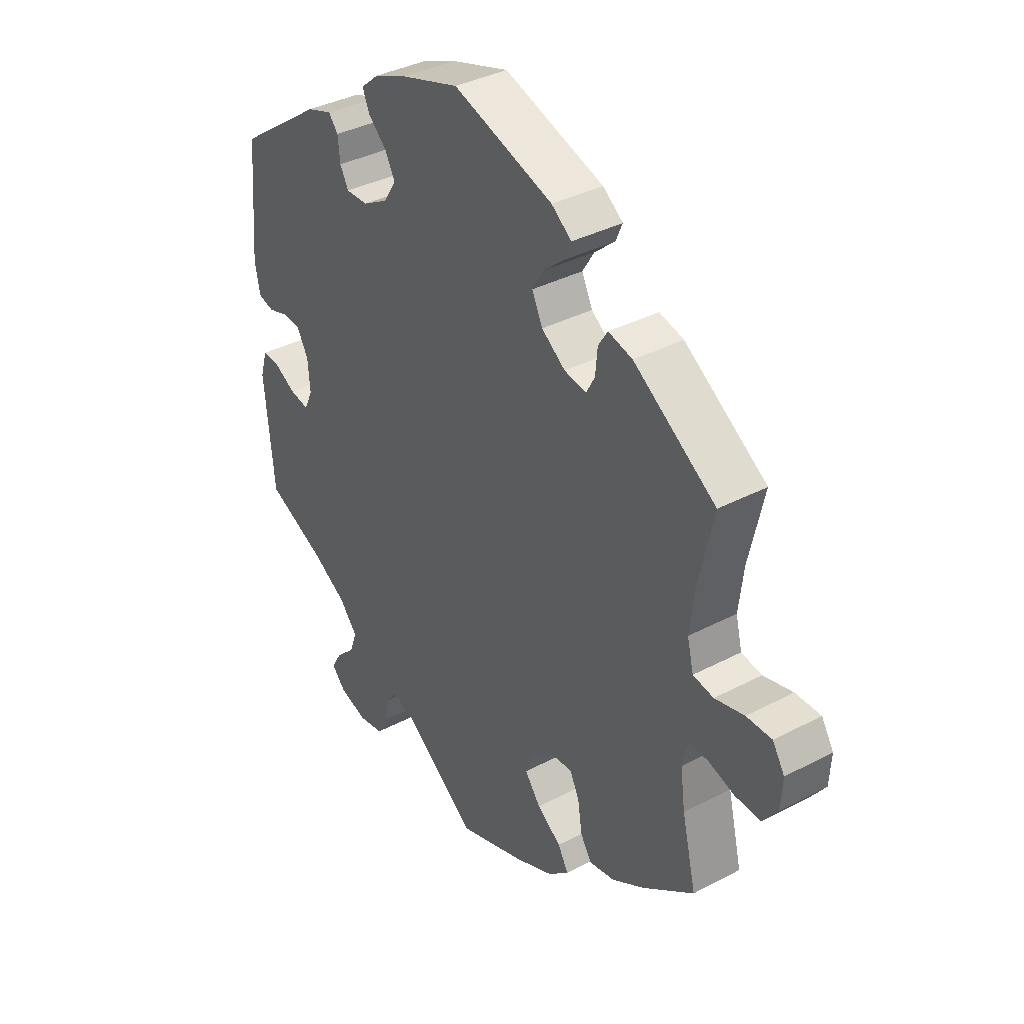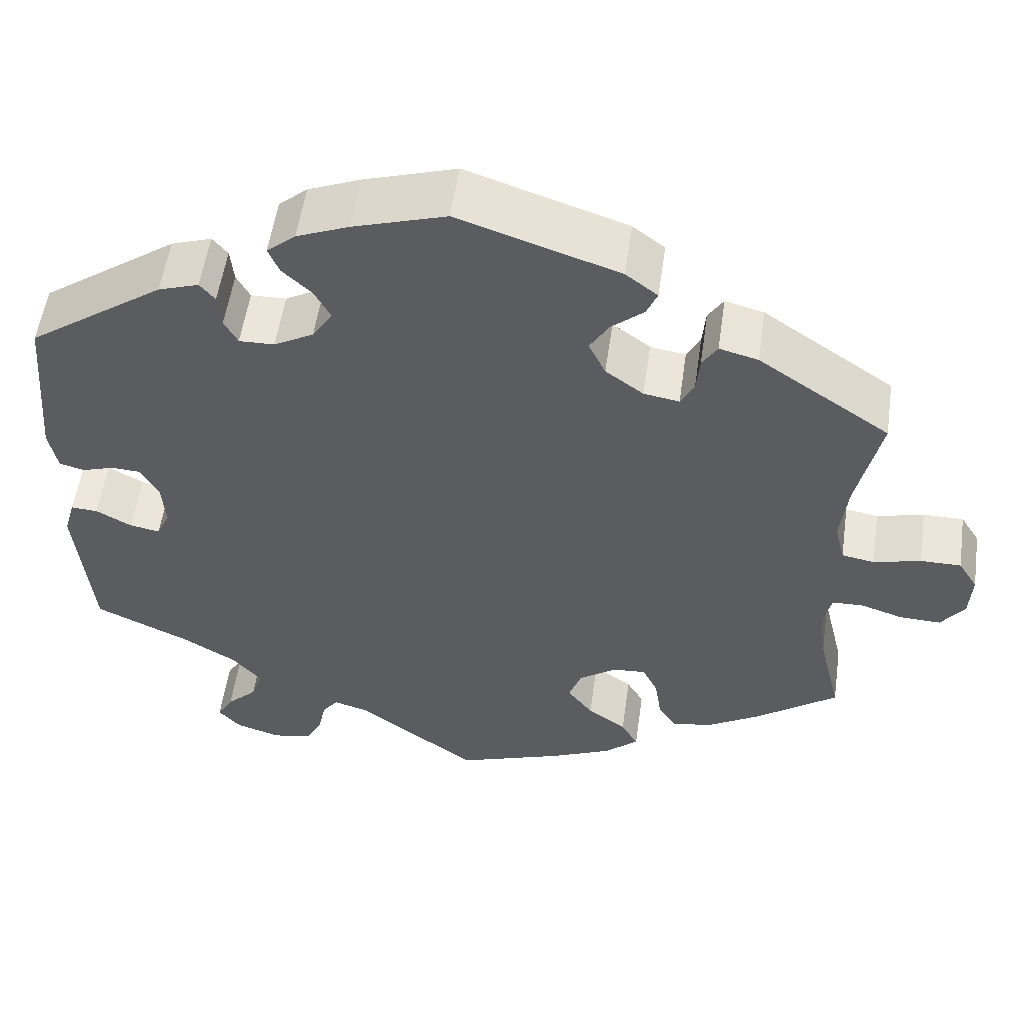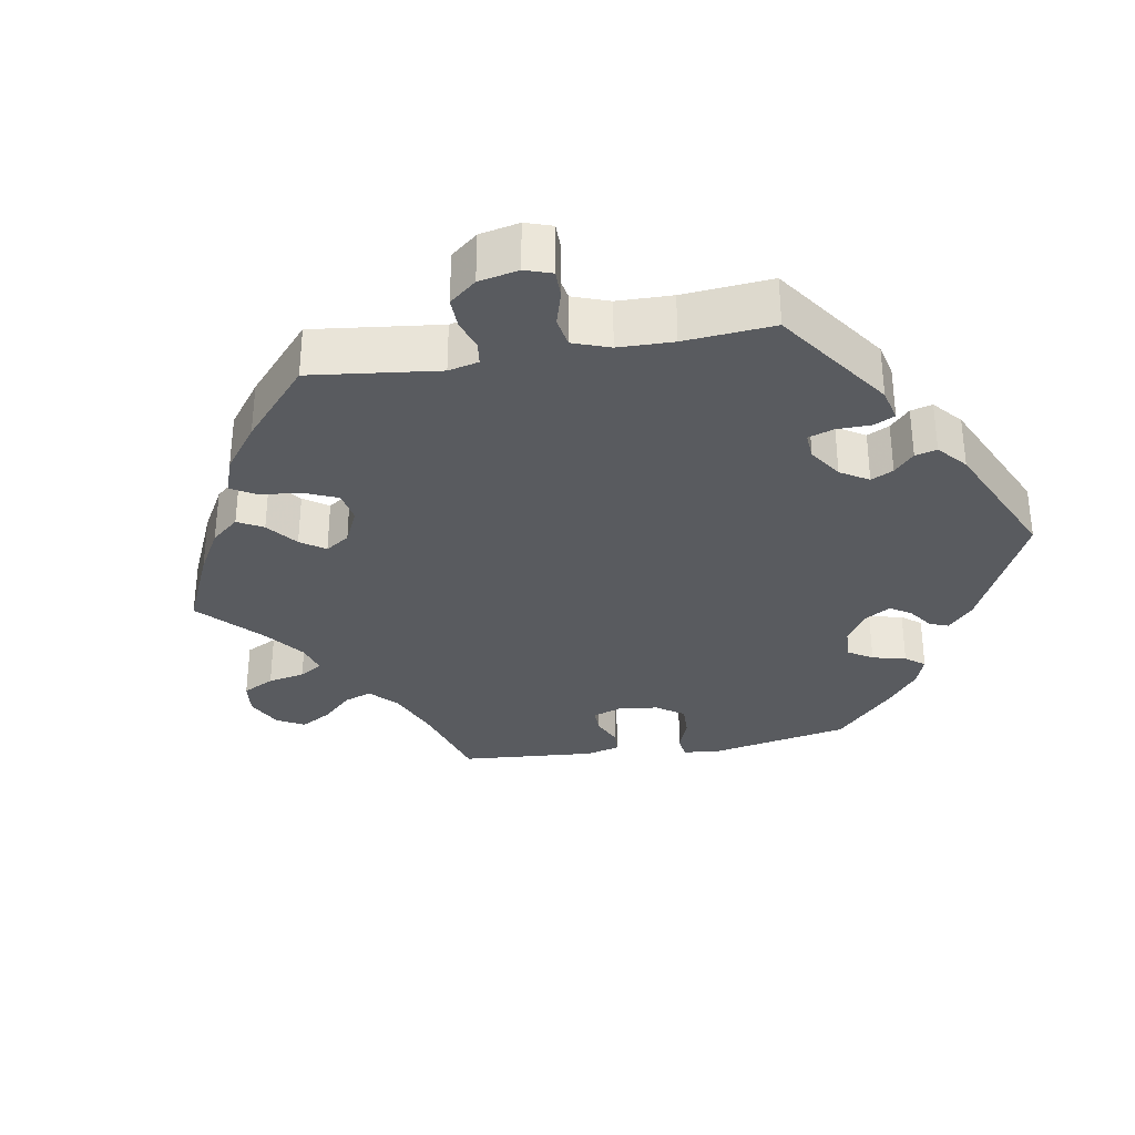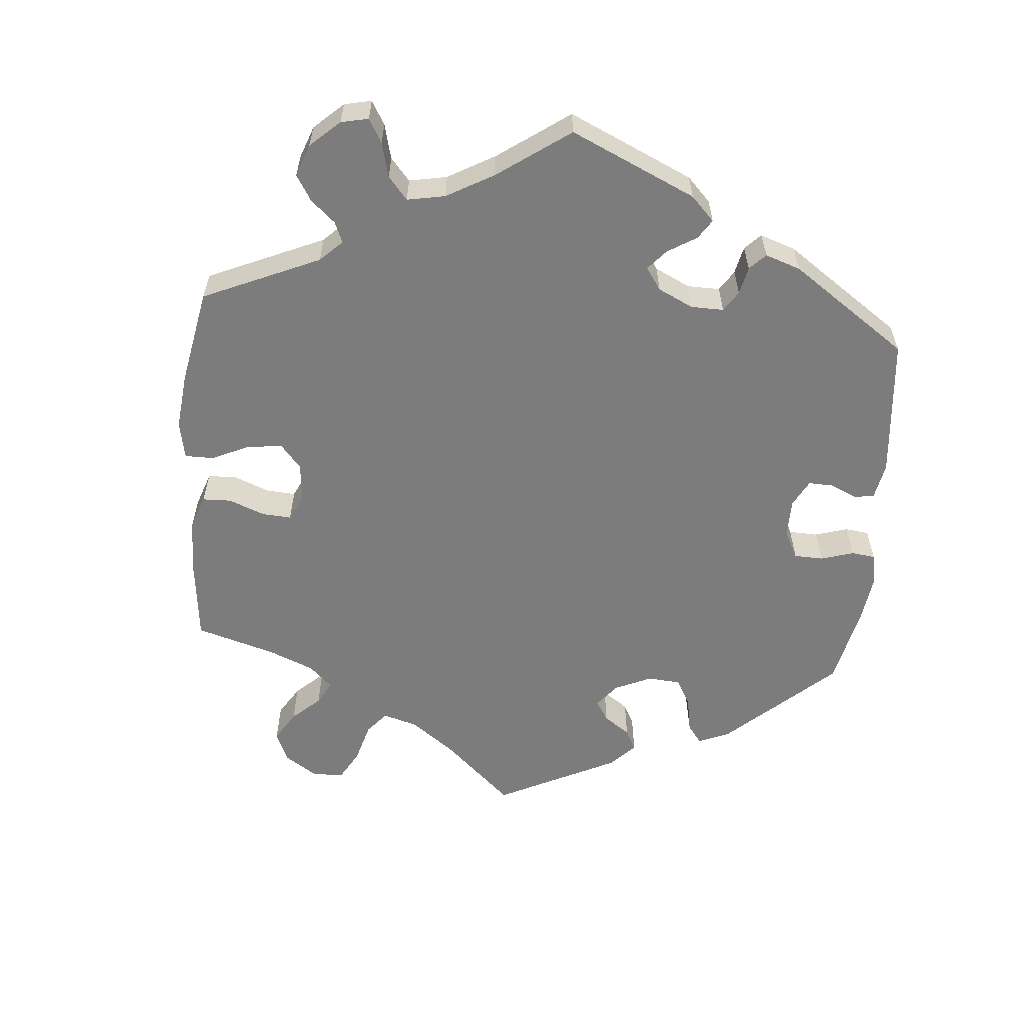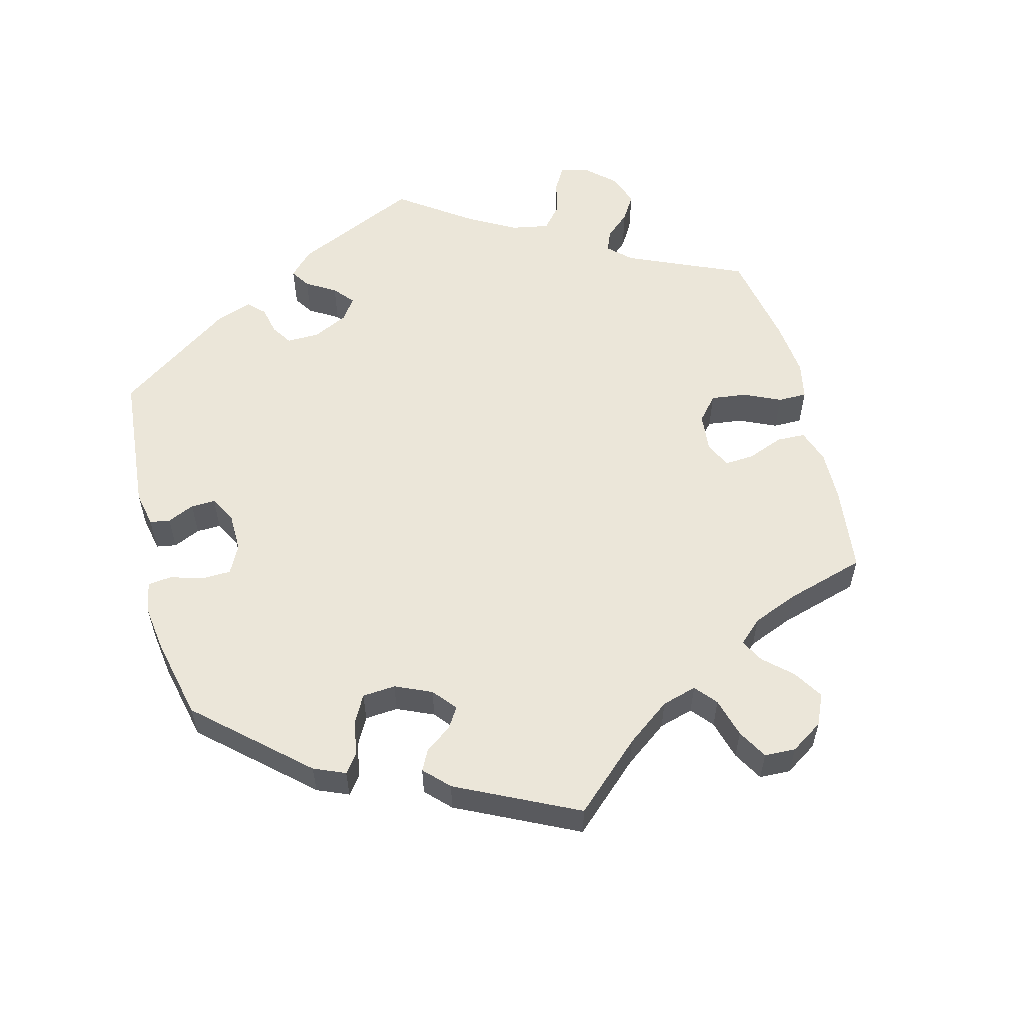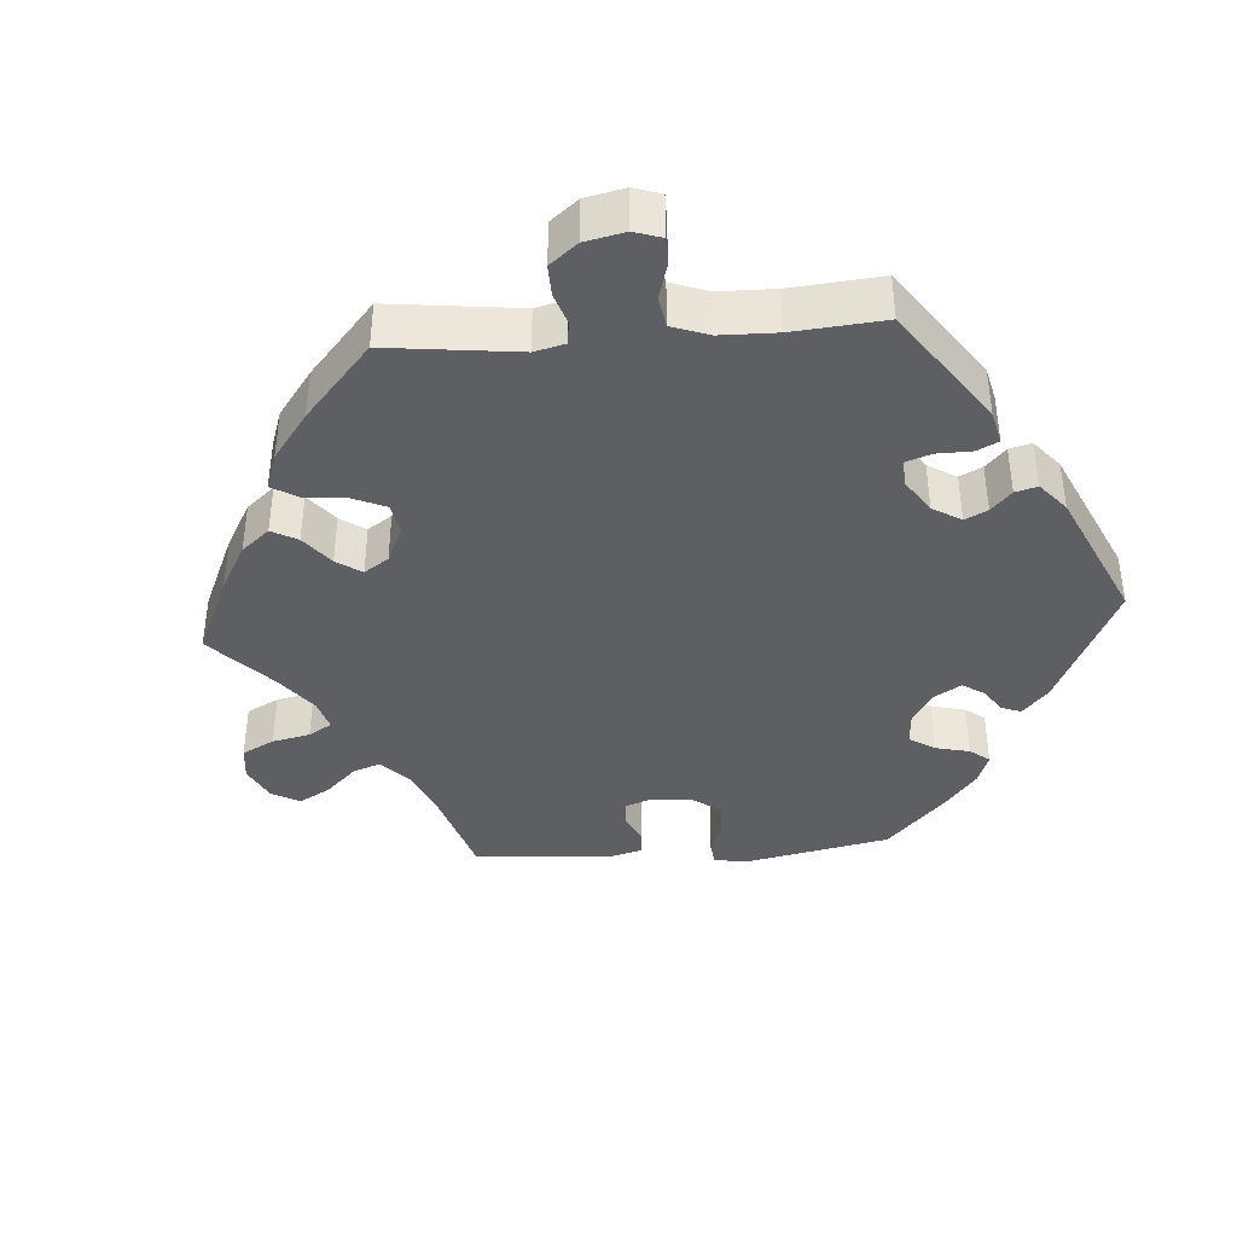
<metadata>
{"format":"obj","ext":"obj","renderer":"f3d","projection":"perspective","resolution":1024,"background":"white","views":[{"elev":36.7,"azim":55.6,"up":"+Z"},{"elev":54.4,"azim":8.1,"up":"+Z"},{"elev":-32.4,"azim":-140.4,"up":"+Y"},{"elev":-58.8,"azim":-124.8,"up":"+Y"},{"elev":57.0,"azim":45.7,"up":"+Y"},{"elev":-39.5,"azim":-145.8,"up":"+Y"}]}
</metadata>
<code>
v 0.402 0.07 -0.361
v 0.34 0.07 -0.398
v 0.291 0.07 -0.407
v 0.27 0.07 -0.373
v 0.262 0.07 -0.32
v 0.244 0.07 -0.283
v 0.204 0.07 -0.286
v 0.16 0.07 -0.317
v 0.145 0.07 -0.359
v 0.175 0.07 -0.399
v 0.221 0.07 -0.432
v 0.241 0.07 -0.467
v 0.201 0.07 -0.502
v 0.128 0.07 -0.534
v 0 0.07 -0.578
v -0.143 0.07 -0.472
v -0.184 0.07 -0.46
v -0.203 0.07 -0.485
v -0.212 0.07 -0.529
v -0.232 0.07 -0.566
v -0.279 0.07 -0.574
v -0.332 0.07 -0.557
v -0.358 0.07 -0.528
v -0.339 0.07 -0.495
v -0.303 0.07 -0.46
v -0.289 0.07 -0.421
v -0.324 0.07 -0.38
v -0.389 0.07 -0.341
v -0.501 0.07 -0.289
v -0.519 0.07 -0.098
v -0.506 0.07 -0.053
v -0.474 0.07 -0.055
v -0.432 0.07 -0.078
v -0.396 0.07 -0.085
v -0.38 0.07 -0.051
v -0.384 0.07 0.003
v -0.406 0.07 0.043
v -0.44 0.07 0.045
v -0.478 0.07 0.033
v -0.508 0.07 0.041
v -0.518 0.07 0.092
v -0.501 0.07 0.289
v -0.339 0.07 0.403
v -0.291 0.07 0.419
v -0.273 0.07 0.397
v -0.269 0.07 0.356
v -0.253 0.07 0.326
v -0.211 0.07 0.327
v -0.164 0.07 0.353
v -0.14 0.07 0.39
v -0.159 0.07 0.426
v -0.194 0.07 0.459
v -0.207 0.07 0.49
v -0.173 0.07 0.519
v -0.111 0.07 0.544
v -0.001 0.07 0.578
v 0.189 0.07 0.515
v 0.227 0.07 0.486
v 0.214 0.07 0.456
v 0.176 0.07 0.424
v 0.153 0.07 0.387
v 0.173 0.07 0.345
v 0.218 0.07 0.312
v 0.26 0.07 0.305
v 0.276 0.07 0.335
v 0.28 0.07 0.379
v 0.298 0.07 0.407
v 0.344 0.07 0.395
v 0.5 0.07 0.289
v 0.472 0.07 0.164
v 0.463 0.07 0.088
v 0.475 0.07 0.039
v 0.514 0.07 0.032
v 0.57 0.07 0.046
v 0.618 0.07 0.046
v 0.641 0.07 0.009
v 0.638 0.07 -0.045
v 0.61 0.07 -0.083
v 0.561 0.07 -0.081
v 0.511 0.07 -0.065
v 0.474 0.07 -0.066
v 0.464 0.07 -0.109
v 0.473 0.07 -0.176
v 0.5 0.07 -0.289
v 0.402 0 -0.361
v 0.34 0 -0.398
v 0.291 0 -0.407
v 0.27 0 -0.373
v 0.262 0 -0.32
v 0.244 0 -0.283
v 0.204 0 -0.286
v 0.16 0 -0.317
v 0.145 0 -0.359
v 0.175 0 -0.399
v 0.221 0 -0.432
v 0.241 0 -0.467
v 0.201 0 -0.502
v 0.128 0 -0.534
v 0 0 -0.578
v -0.143 0 -0.472
v -0.184 0 -0.46
v -0.203 0 -0.485
v -0.212 0 -0.529
v -0.232 0 -0.566
v -0.279 0 -0.574
v -0.332 0 -0.557
v -0.358 0 -0.528
v -0.339 0 -0.495
v -0.303 0 -0.46
v -0.289 0 -0.421
v -0.324 0 -0.38
v -0.389 0 -0.341
v -0.501 0 -0.289
v -0.519 0 -0.098
v -0.506 0 -0.053
v -0.474 0 -0.055
v -0.432 0 -0.078
v -0.396 0 -0.085
v -0.38 0 -0.051
v -0.384 0 0.003
v -0.406 0 0.043
v -0.44 0 0.045
v -0.478 0 0.033
v -0.508 0 0.041
v -0.518 0 0.092
v -0.501 0 0.289
v -0.339 0 0.403
v -0.291 0 0.419
v -0.273 0 0.397
v -0.269 0 0.356
v -0.253 0 0.326
v -0.211 0 0.327
v -0.164 0 0.353
v -0.14 0 0.39
v -0.159 0 0.426
v -0.194 0 0.459
v -0.207 0 0.49
v -0.173 0 0.519
v -0.111 0 0.544
v -0.001 0 0.578
v 0.189 0 0.515
v 0.227 0 0.486
v 0.214 0 0.456
v 0.176 0 0.424
v 0.153 0 0.387
v 0.173 0 0.345
v 0.218 0 0.312
v 0.26 0 0.305
v 0.276 0 0.335
v 0.28 0 0.379
v 0.298 0 0.407
v 0.344 0 0.395
v 0.5 0 0.289
v 0.472 0 0.164
v 0.463 0 0.088
v 0.475 0 0.039
v 0.514 0 0.032
v 0.57 0 0.046
v 0.618 0 0.046
v 0.641 0 0.009
v 0.638 0 -0.045
v 0.61 0 -0.083
v 0.561 0 -0.081
v 0.511 0 -0.065
v 0.474 0 -0.066
v 0.464 0 -0.109
v 0.473 0 -0.176
v 0.5 0 -0.289
f 83 84 1 2
f 82 83 2 3
f 81 82 3 4
f 77 78 79 80
f 77 80 81
f 76 77 81
f 73 74 75 76
f 72 73 76 81
f 71 72 81 4
f 67 68 69 70
f 65 66 67 70
f 64 65 70 71
f 63 64 71 4
f 57 58 59 60
f 57 60 61
f 56 57 61
f 55 56 61 62
f 51 52 53 54
f 50 51 54 55
f 43 44 45 46
f 43 46 47
f 42 43 47
f 41 42 47 48
f 38 39 40 41
f 37 38 41 48
f 30 31 32 33
f 28 29 30 33
f 27 28 33 34
f 26 27 34 35
f 22 23 24 25
f 22 25 26
f 21 22 26
f 18 19 20 21
f 17 18 21 26
f 16 17 26 35
f 10 11 12 13
f 9 10 13 14
f 62 63 4 5
f 50 55 62
f 49 50 62
f 36 37 48 49
f 9 14 15 16
f 8 9 16 35
f 7 8 35 36
f 62 5 6
f 36 49 62
f 6 7 36 62
f 86 85 168 167
f 87 86 167 166
f 88 87 166 165
f 164 163 162 161
f 165 164 161
f 165 161 160
f 160 159 158 157
f 165 160 157 156
f 88 165 156 155
f 154 153 152 151
f 154 151 150 149
f 155 154 149 148
f 88 155 148 147
f 144 143 142 141
f 145 144 141
f 145 141 140
f 146 145 140 139
f 138 137 136 135
f 139 138 135 134
f 130 129 128 127
f 131 130 127
f 131 127 126
f 132 131 126 125
f 125 124 123 122
f 132 125 122 121
f 117 116 115 114
f 117 114 113 112
f 118 117 112 111
f 119 118 111 110
f 109 108 107 106
f 110 109 106
f 110 106 105
f 105 104 103 102
f 110 105 102 101
f 119 110 101 100
f 97 96 95 94
f 98 97 94 93
f 89 88 147 146
f 146 139 134
f 146 134 133
f 133 132 121 120
f 100 99 98 93
f 119 100 93 92
f 120 119 92 91
f 90 89 146
f 146 133 120
f 146 120 91 90
f 1 85 86 2
f 2 86 87 3
f 3 87 88 4
f 4 88 89 5
f 5 89 90 6
f 6 90 91 7
f 7 91 92 8
f 8 92 93 9
f 9 93 94 10
f 10 94 95 11
f 11 95 96 12
f 12 96 97 13
f 13 97 98 14
f 14 98 99 15
f 15 99 100 16
f 16 100 101 17
f 17 101 102 18
f 18 102 103 19
f 19 103 104 20
f 20 104 105 21
f 21 105 106 22
f 22 106 107 23
f 23 107 108 24
f 24 108 109 25
f 25 109 110 26
f 26 110 111 27
f 27 111 112 28
f 28 112 113 29
f 29 113 114 30
f 30 114 115 31
f 31 115 116 32
f 32 116 117 33
f 33 117 118 34
f 34 118 119 35
f 35 119 120 36
f 36 120 121 37
f 37 121 122 38
f 38 122 123 39
f 39 123 124 40
f 40 124 125 41
f 41 125 126 42
f 42 126 127 43
f 43 127 128 44
f 44 128 129 45
f 45 129 130 46
f 46 130 131 47
f 47 131 132 48
f 48 132 133 49
f 49 133 134 50
f 50 134 135 51
f 51 135 136 52
f 52 136 137 53
f 53 137 138 54
f 54 138 139 55
f 55 139 140 56
f 56 140 141 57
f 57 141 142 58
f 58 142 143 59
f 59 143 144 60
f 60 144 145 61
f 61 145 146 62
f 62 146 147 63
f 63 147 148 64
f 64 148 149 65
f 65 149 150 66
f 66 150 151 67
f 67 151 152 68
f 68 152 153 69
f 69 153 154 70
f 70 154 155 71
f 71 155 156 72
f 72 156 157 73
f 73 157 158 74
f 74 158 159 75
f 75 159 160 76
f 76 160 161 77
f 77 161 162 78
f 78 162 163 79
f 79 163 164 80
f 80 164 165 81
f 81 165 166 82
f 82 166 167 83
f 83 167 168 84
f 84 168 85 1

</code>
